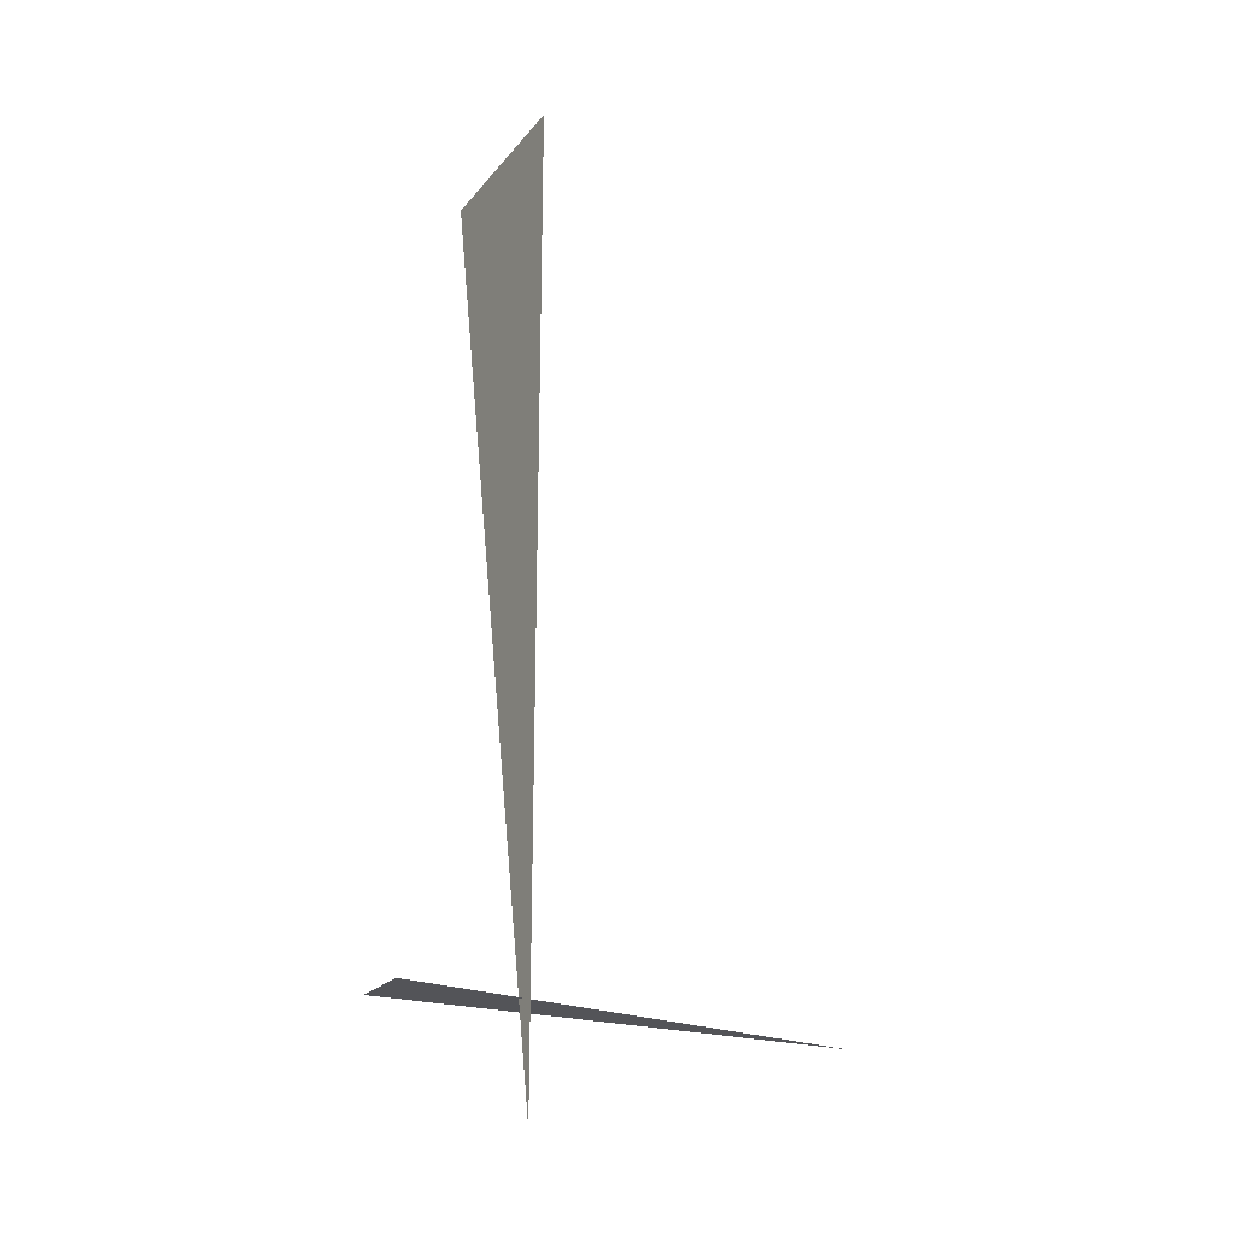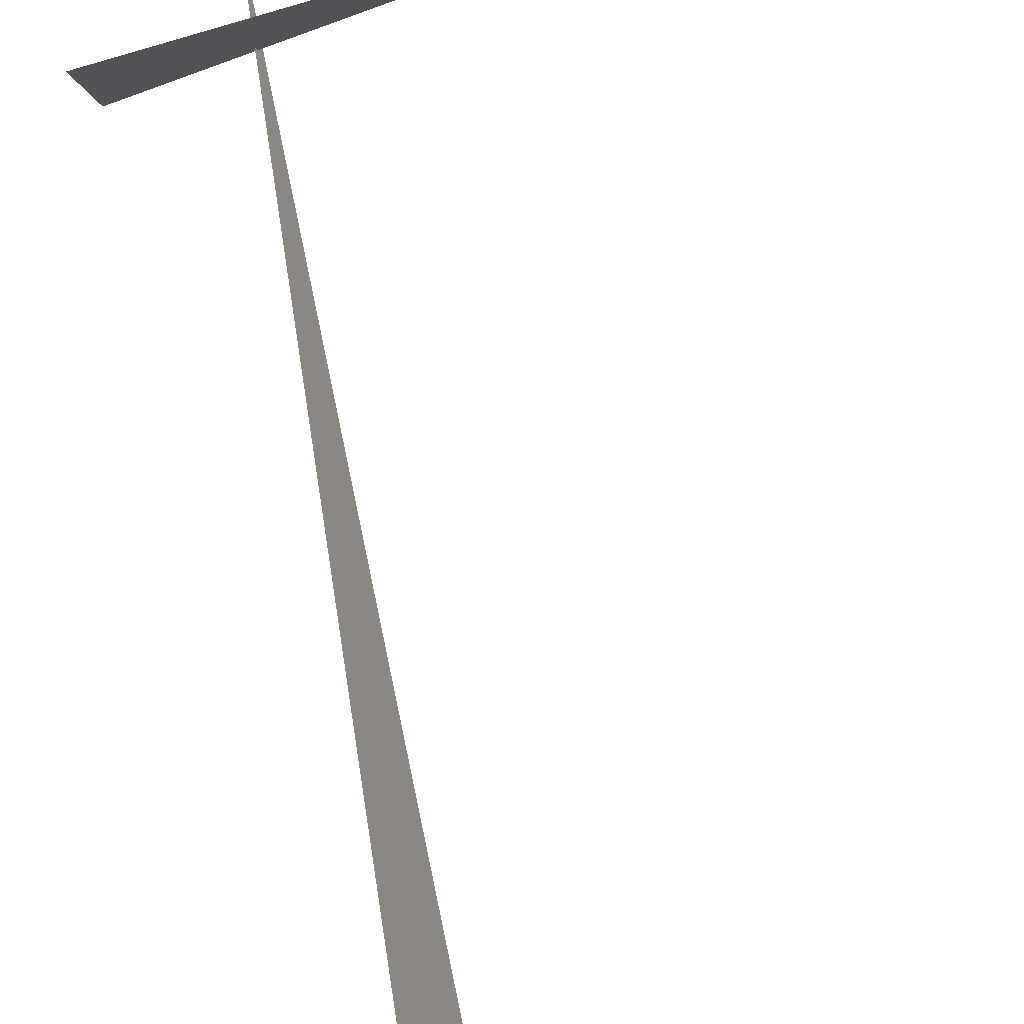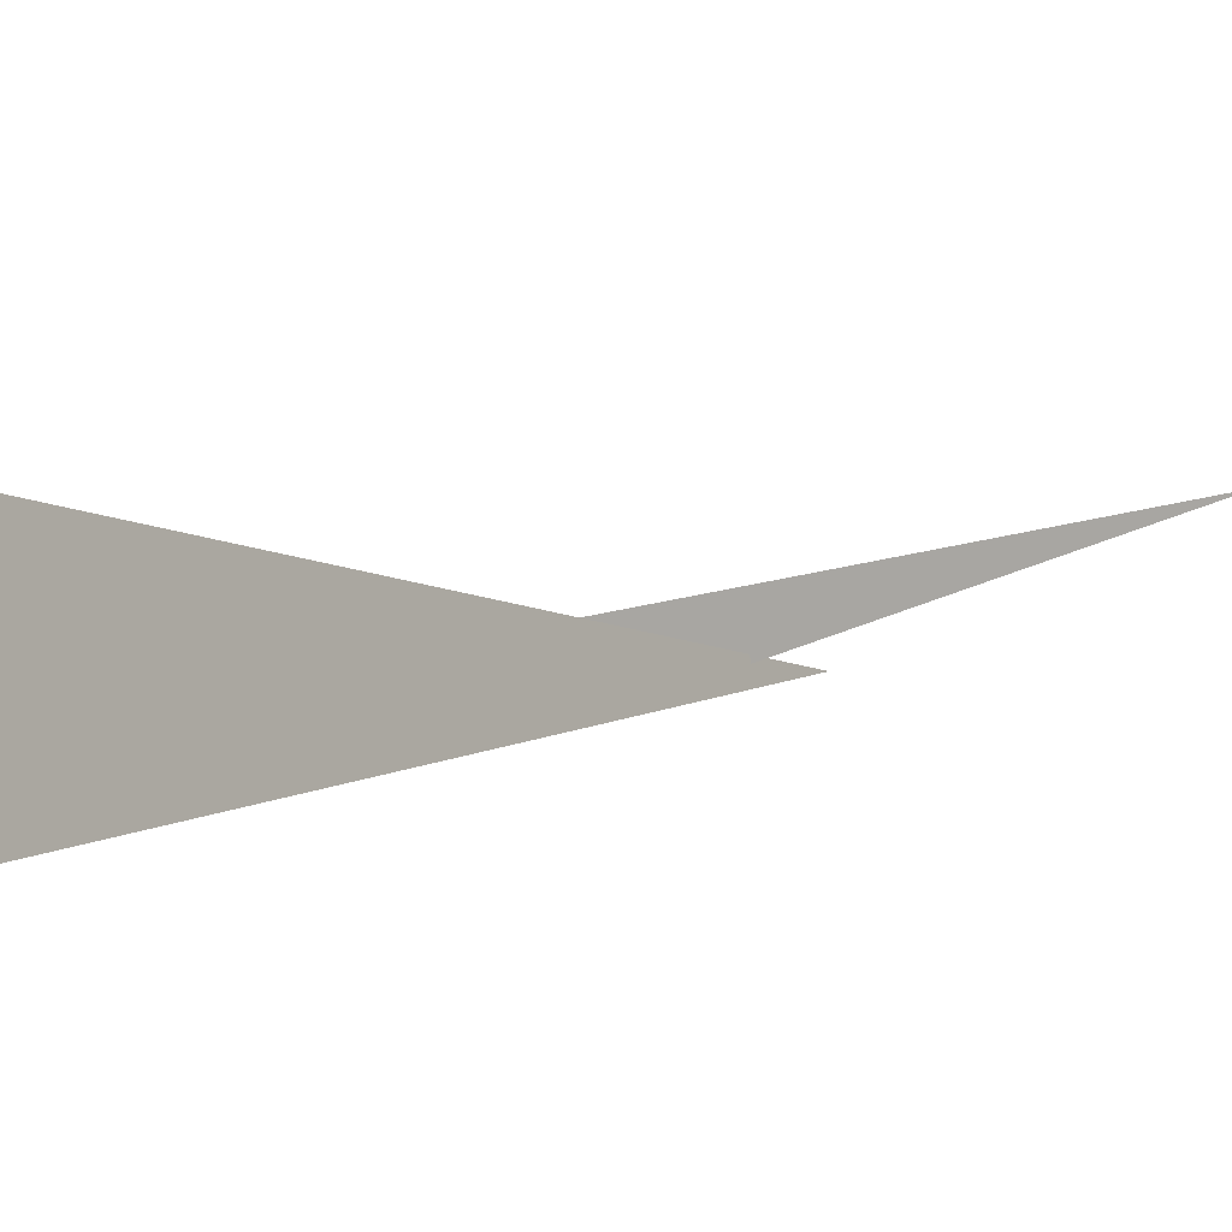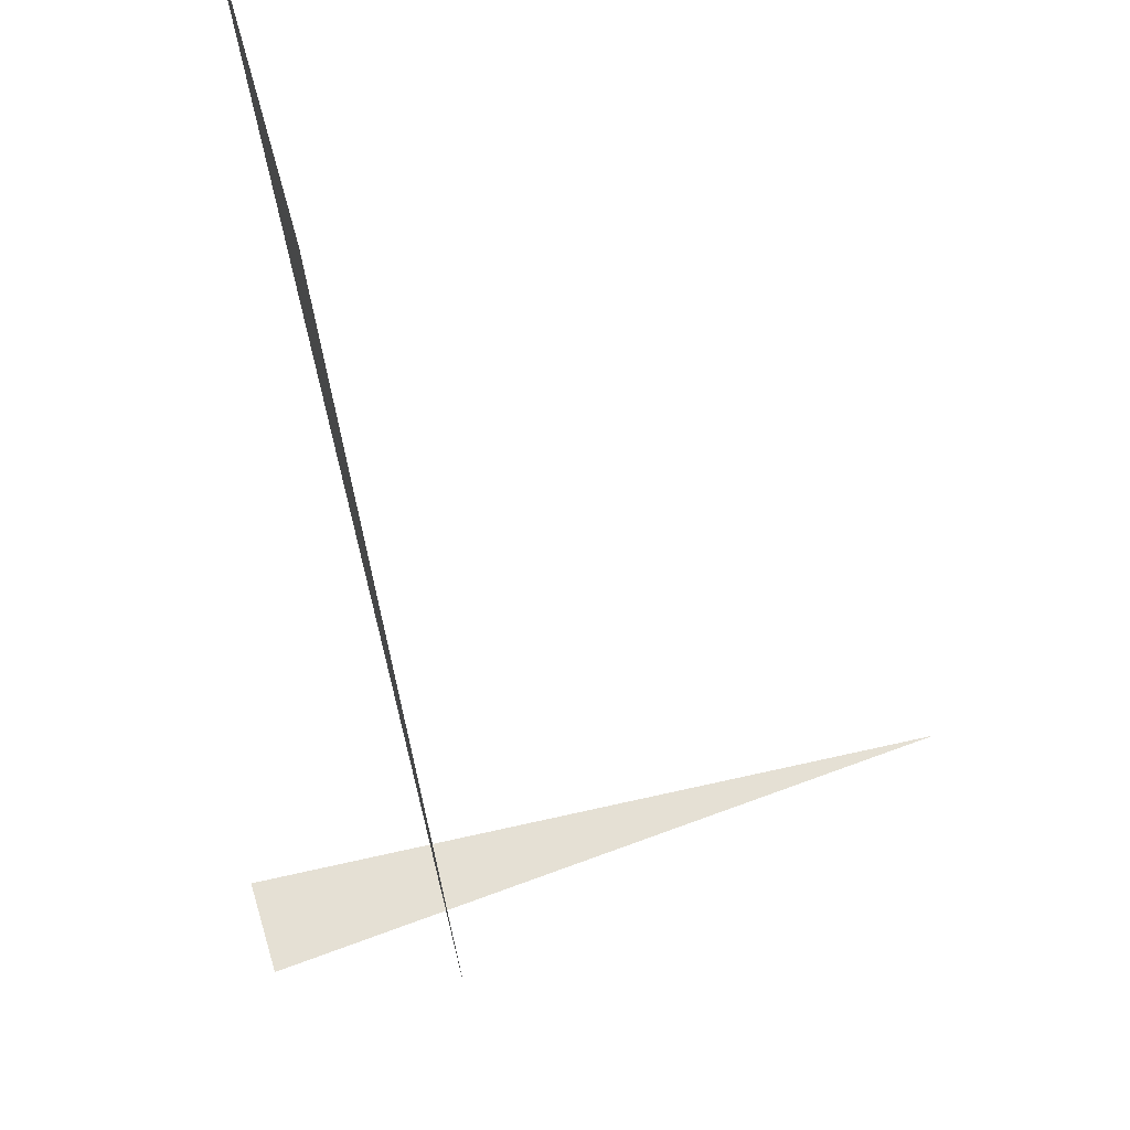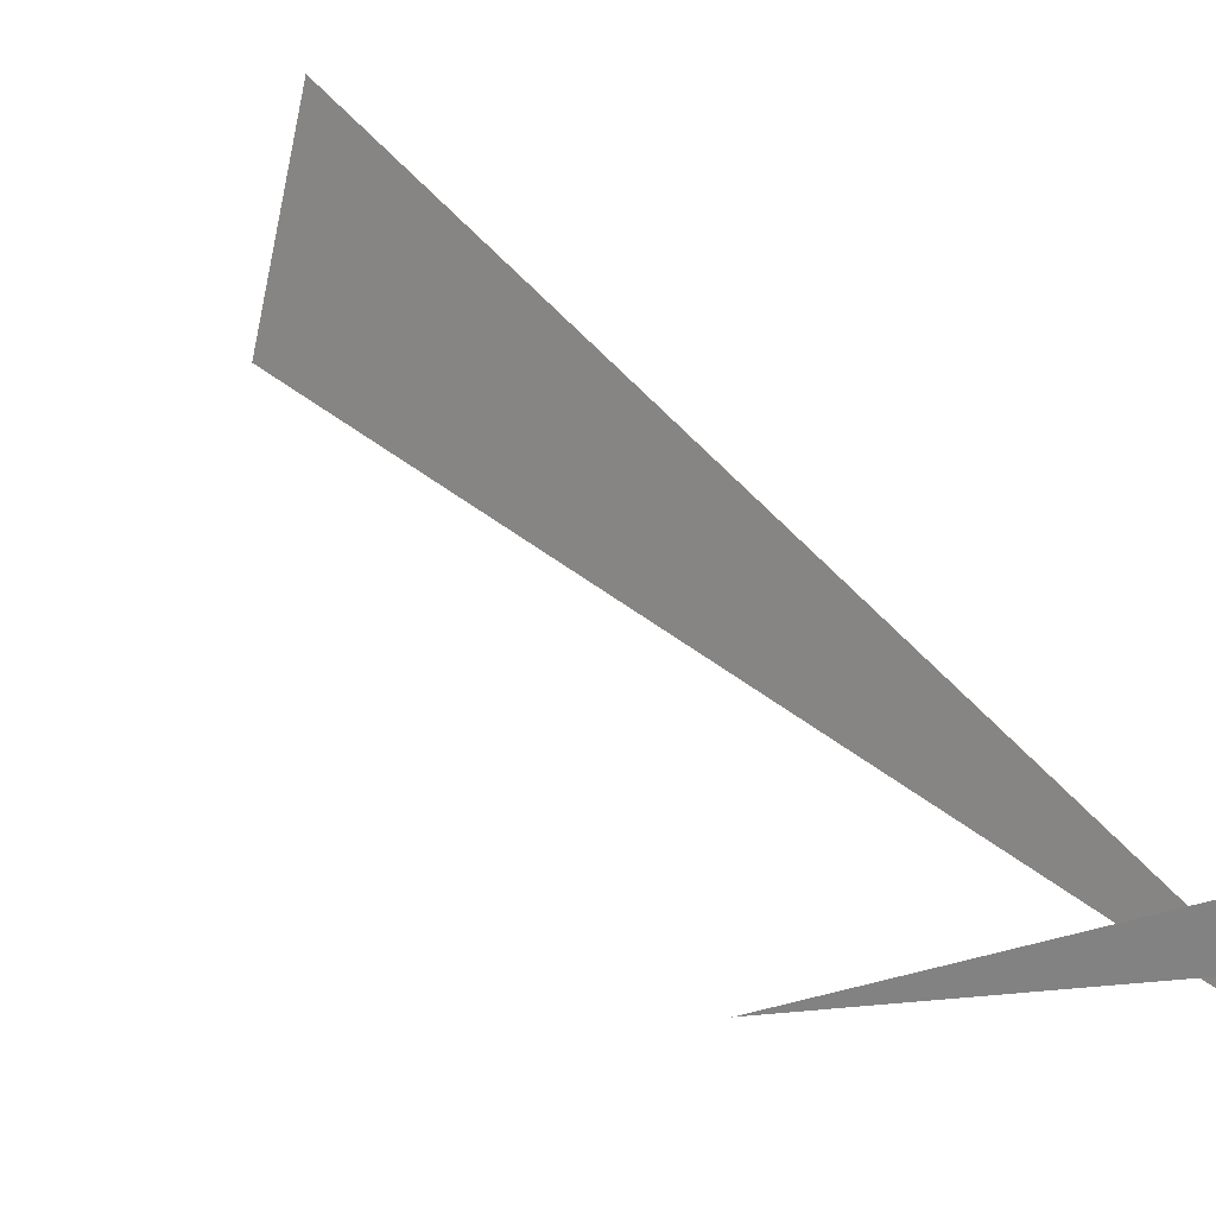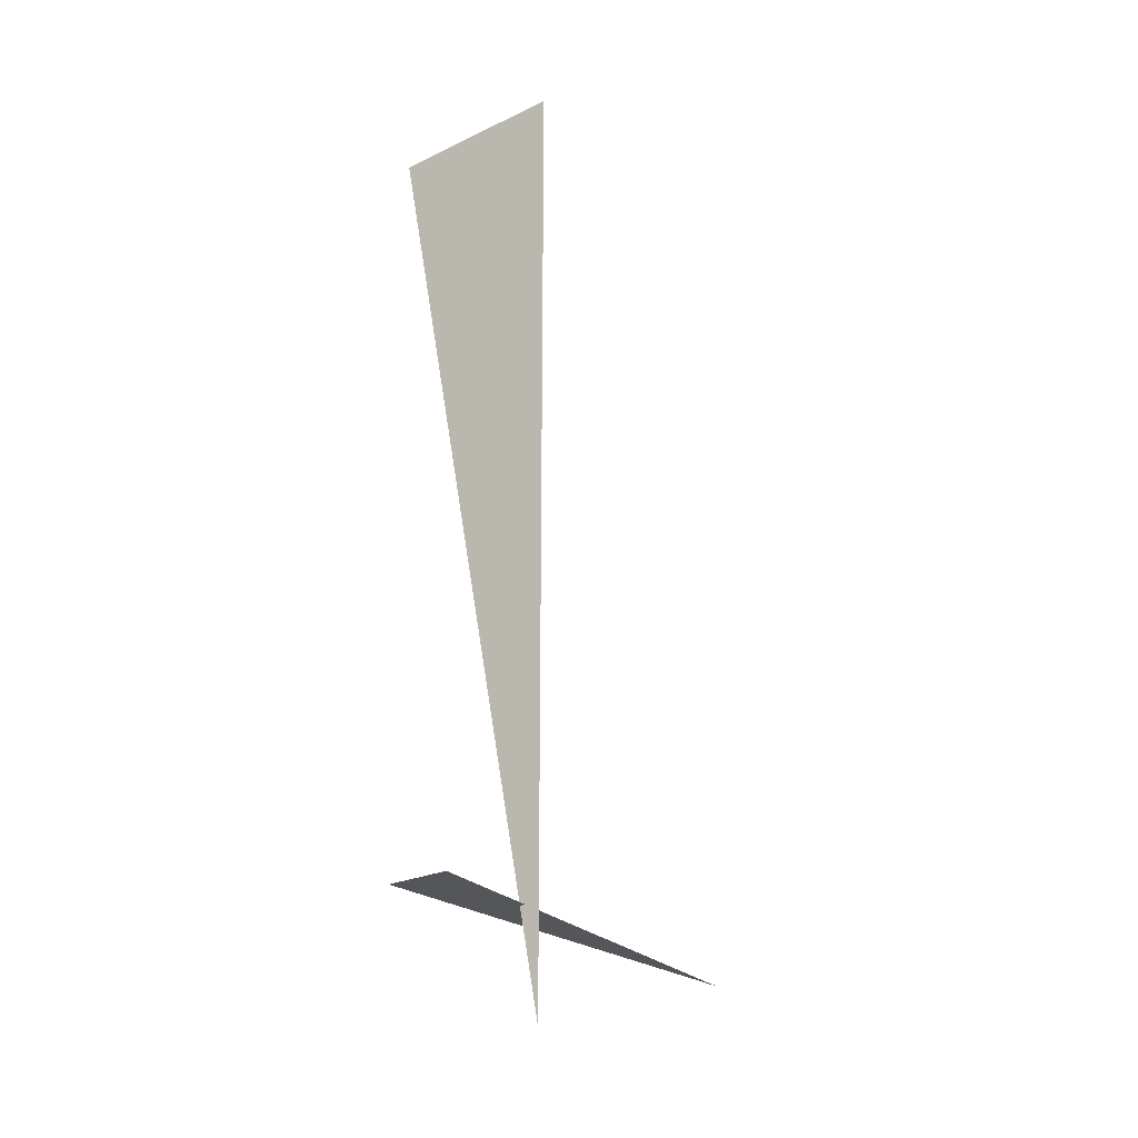
<metadata>
{"format":"obj","ext":"obj","renderer":"f3d","projection":"perspective","resolution":1024,"background":"white","views":[{"elev":-23.4,"azim":-13.7,"up":"+Z"},{"elev":71.4,"azim":-11.8,"up":"+Y"},{"elev":5.2,"azim":26.6,"up":"+Y"},{"elev":-25.9,"azim":2.9,"up":"+Y"},{"elev":30.2,"azim":142.4,"up":"+Y"},{"elev":-25.4,"azim":-37.0,"up":"+Z"}]}
</metadata>
<code>
v -1.207 6.369 3.33
v -1.374 6.994 3.33
v -1.207 6.369 0
v -1.598 6.282 0.375
v -0.1243 6.819 0.375
v -1.658 6.493 0.375
f 1 2 3
f 4 5 6

</code>
